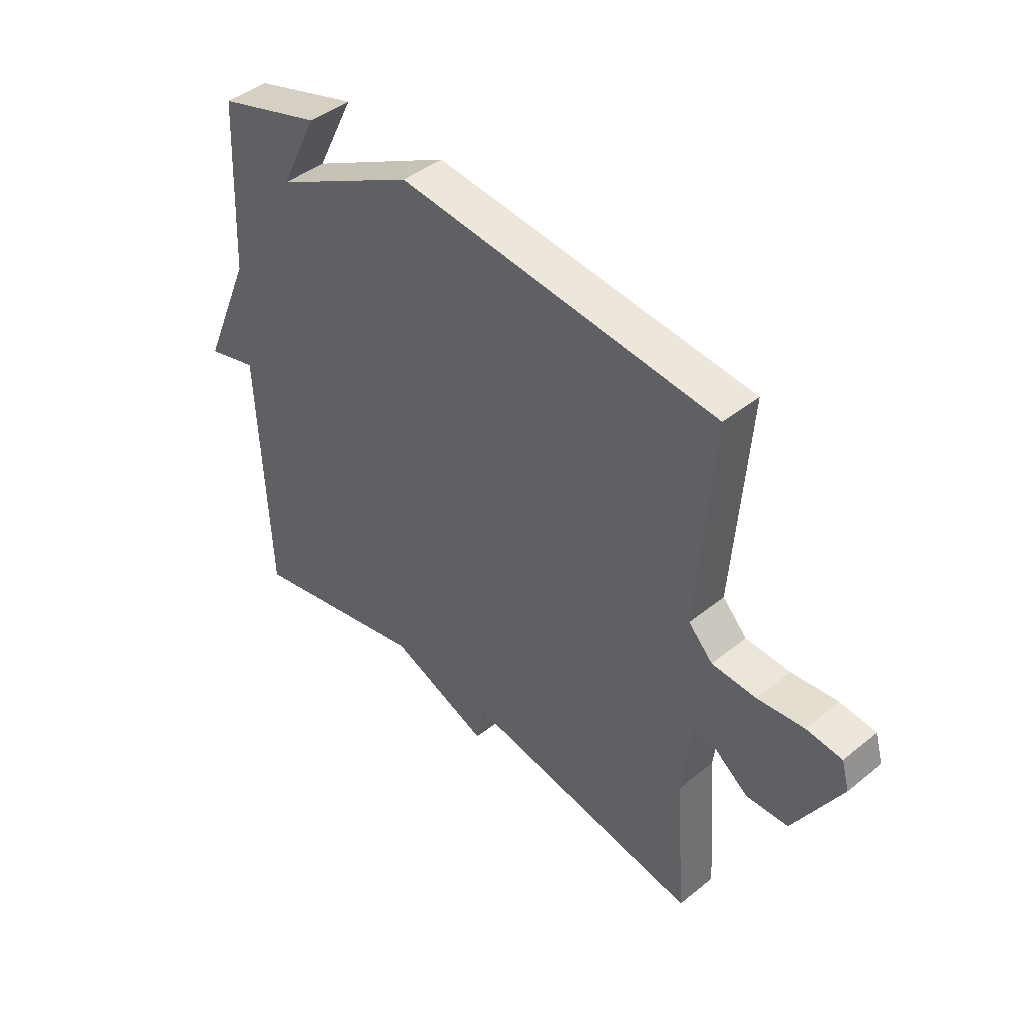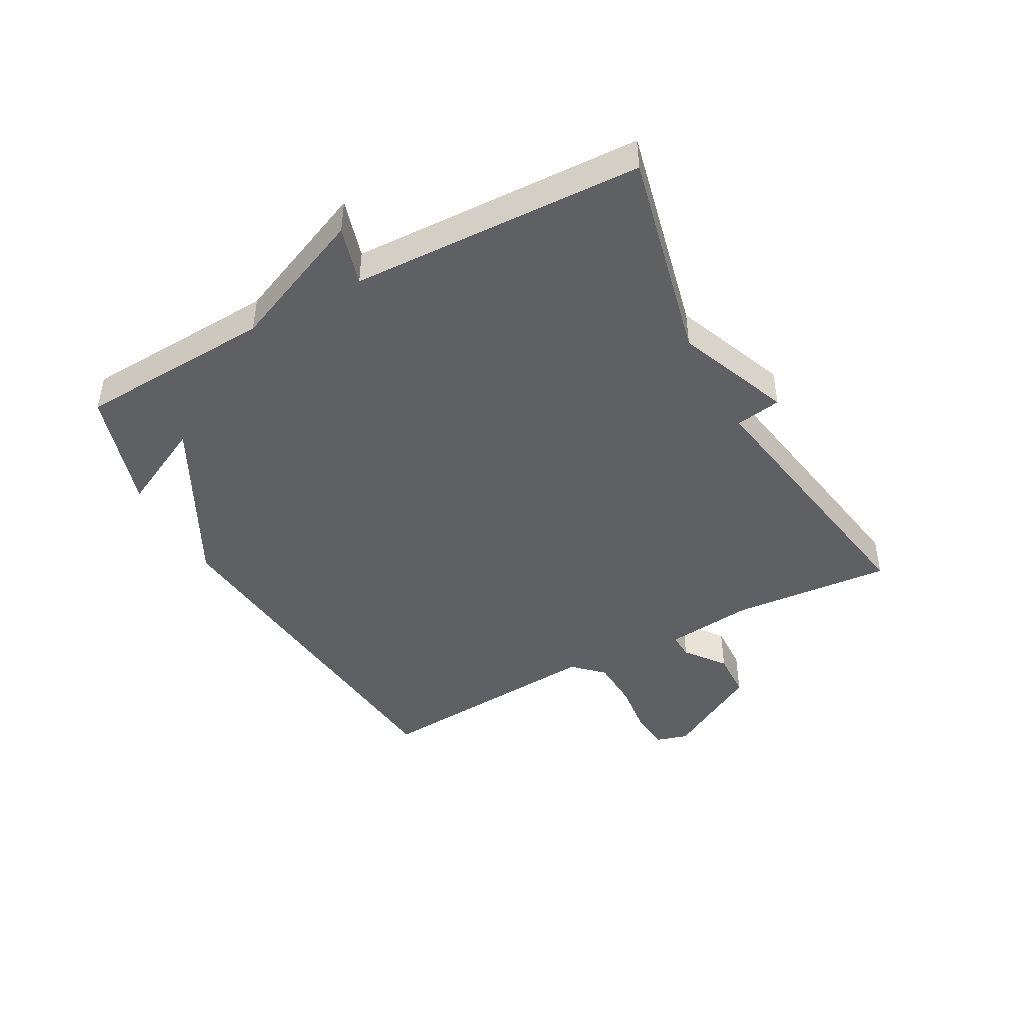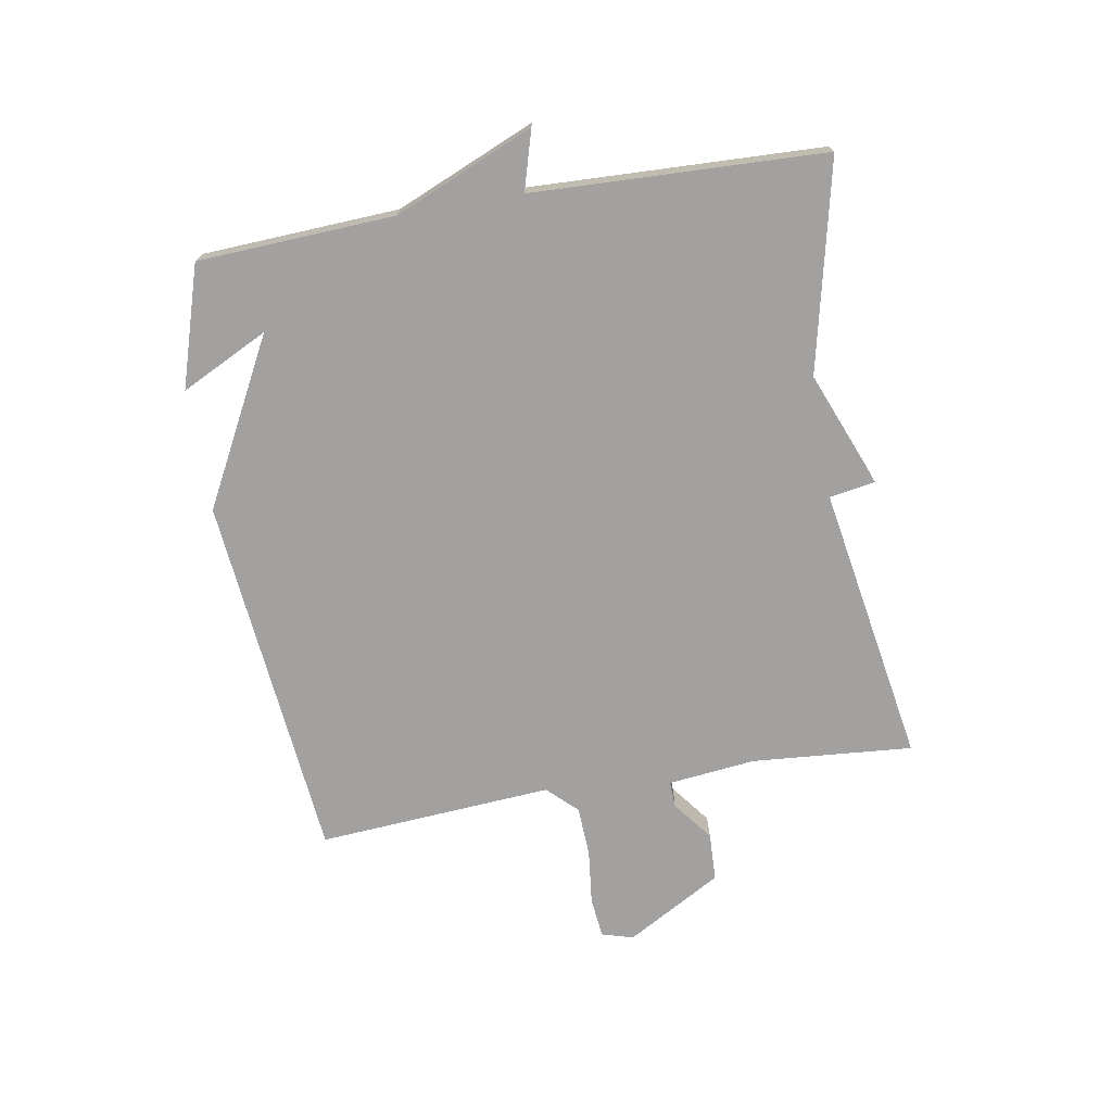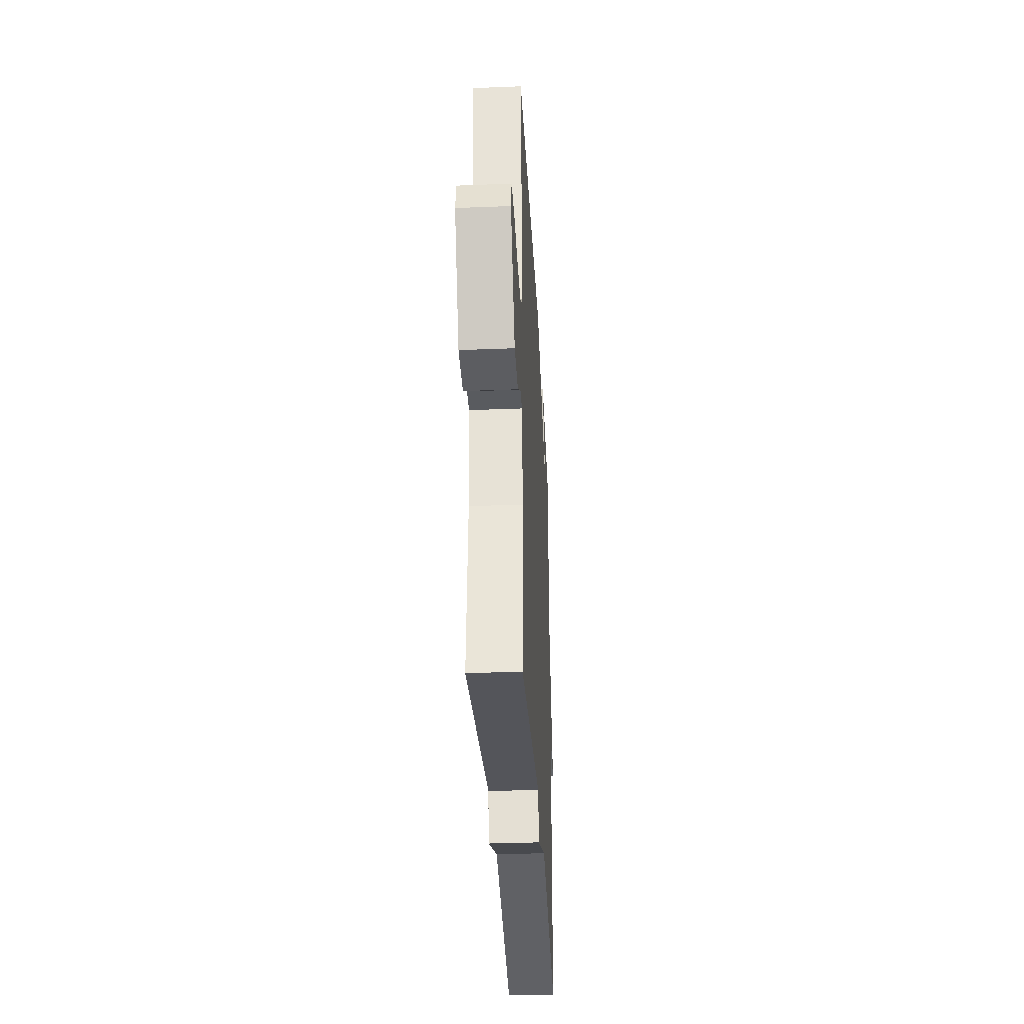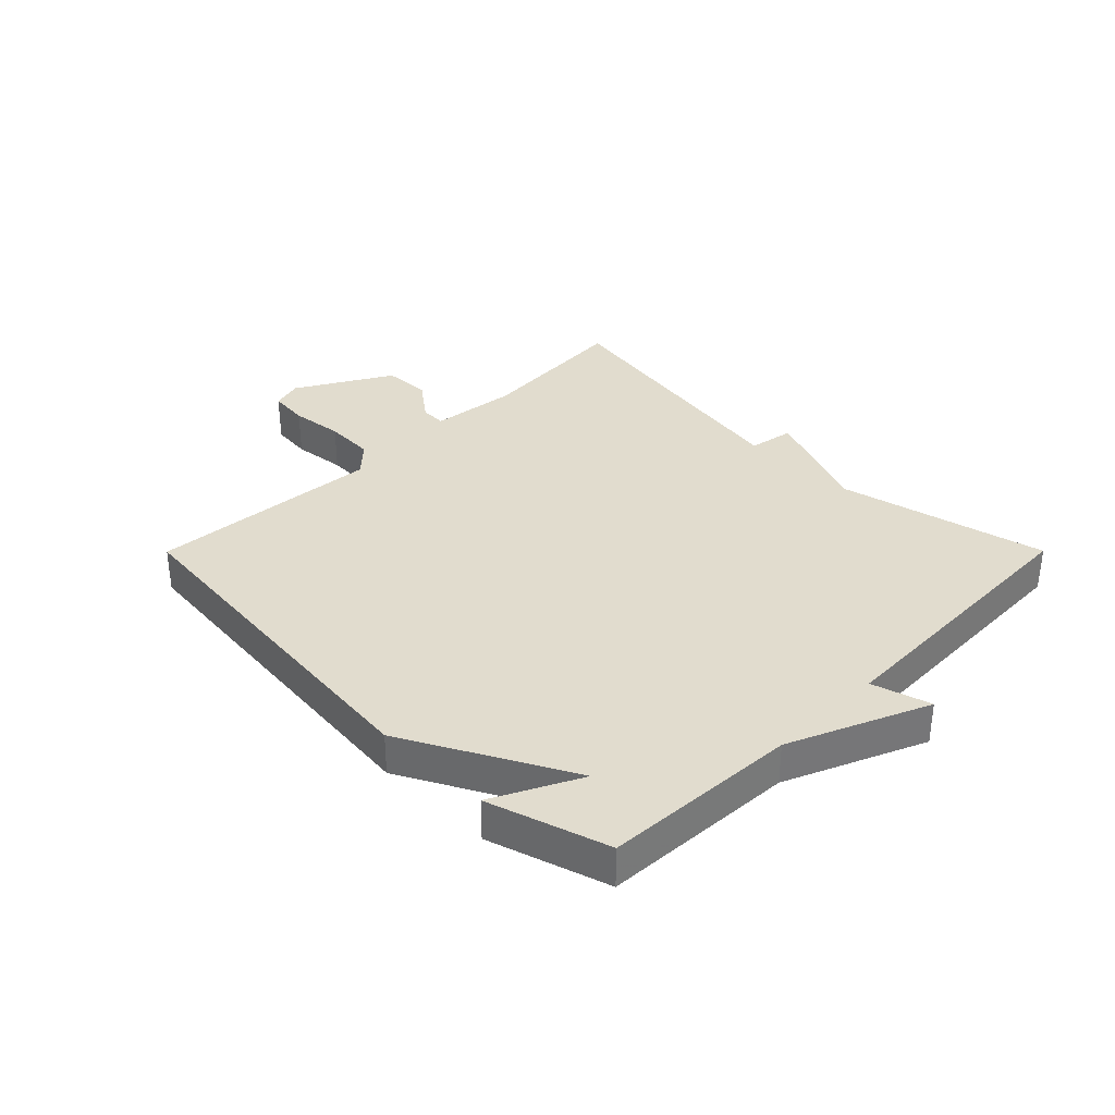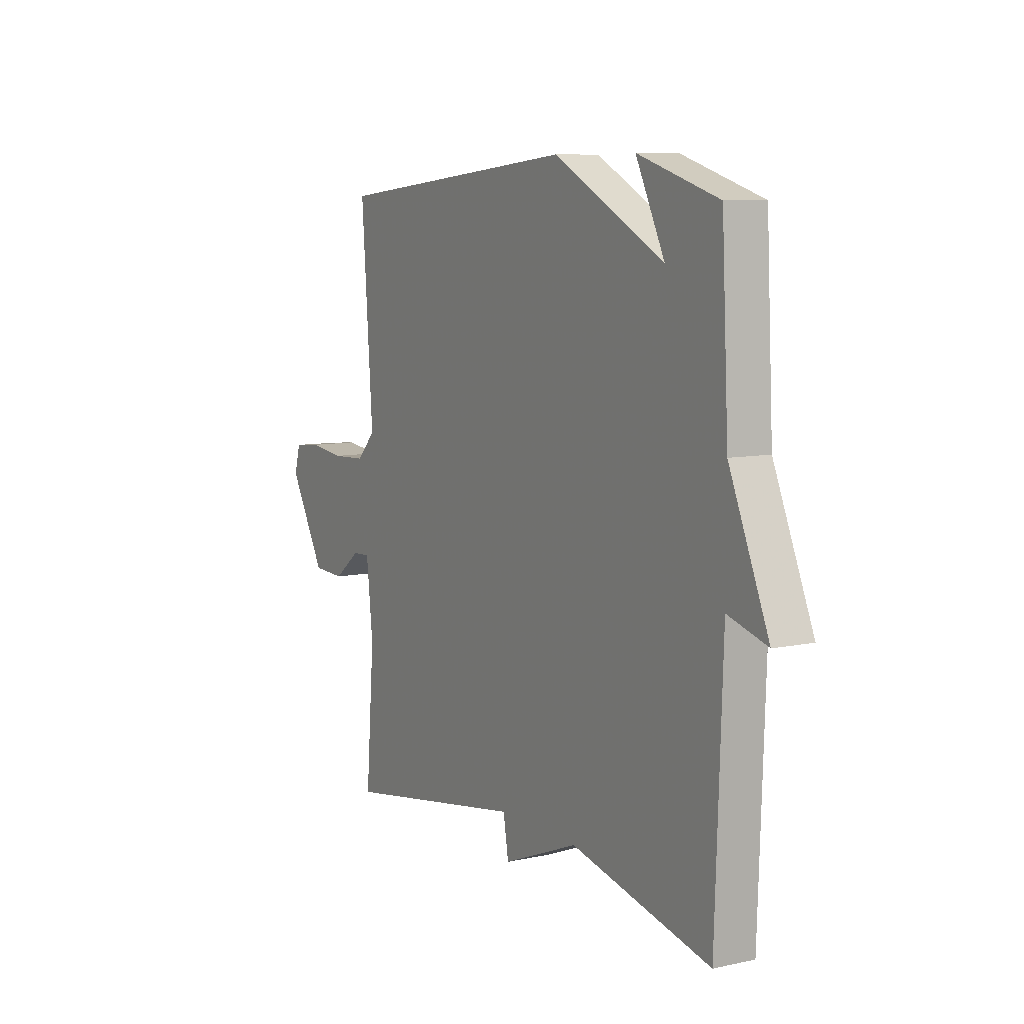
<metadata>
{"format":"obj","ext":"obj","renderer":"f3d","projection":"perspective","resolution":1024,"background":"white","views":[{"elev":43.5,"azim":-133.4,"up":"+Z"},{"elev":-44.7,"azim":118.6,"up":"+Y"},{"elev":-72.3,"azim":99.7,"up":"+Y"},{"elev":-34.8,"azim":-87.0,"up":"+Z"},{"elev":34.1,"azim":44.9,"up":"+Y"},{"elev":8.4,"azim":59.5,"up":"+Z"}]}
</metadata>
<code>
v 0.5 0.07 -0.5
v 0.156 0.07 -0.422
v -0.031 0.07 -0.497
v -0.044 0.07 -0.422
v -0.5 0.07 -0.5
v -0.479 0.07 -0.237
v -0.495 0.07 -0.093
v -0.538 0.07 -0.095
v -0.603 0.07 -0.145
v -0.682 0.07 -0.142
v -0.771 0.07 0.014
v -0.756 0.07 0.066
v -0.689 0.07 0.073
v -0.601 0.07 0.063
v -0.518 0.07 0.067
v -0.472 0.07 0.115
v -0.5 0.07 0.5
v 0.102 0.07 0.561
v 0.373 0.07 0.418
v 0.302 0.07 0.561
v 0.5 0.07 0.5
v 0.517 0.07 0.178
v 0.614 0.07 -0.05
v 0.517 0.07 -0.022
v 0.5 0 -0.5
v 0.156 0 -0.422
v -0.031 0 -0.497
v -0.044 0 -0.422
v -0.5 0 -0.5
v -0.479 0 -0.237
v -0.495 0 -0.093
v -0.538 0 -0.095
v -0.603 0 -0.145
v -0.682 0 -0.142
v -0.771 0 0.014
v -0.756 0 0.066
v -0.689 0 0.073
v -0.601 0 0.063
v -0.518 0 0.067
v -0.472 0 0.115
v -0.5 0 0.5
v 0.102 0 0.561
v 0.373 0 0.418
v 0.302 0 0.561
v 0.5 0 0.5
v 0.517 0 0.178
v 0.614 0 -0.05
v 0.517 0 -0.022
f 22 23 24
f 22 24 1 2
f 19 20 21 22
f 19 22 2
f 18 19 2
f 17 18 2
f 16 17 2
f 15 16 2
f 14 15 2
f 12 13 14
f 11 12 14
f 10 11 14
f 9 10 14
f 8 9 14
f 7 8 14
f 7 14 2
f 6 7 2
f 4 5 6
f 4 6 2
f 2 3 4
f 48 47 46
f 26 25 48 46
f 46 45 44 43
f 26 46 43
f 26 43 42
f 26 42 41
f 26 41 40
f 26 40 39
f 26 39 38
f 38 37 36
f 38 36 35
f 38 35 34
f 38 34 33
f 38 33 32
f 38 32 31
f 26 38 31
f 26 31 30
f 30 29 28
f 26 30 28
f 28 27 26
f 1 25 26 2
f 2 26 27 3
f 3 27 28 4
f 4 28 29 5
f 5 29 30 6
f 6 30 31 7
f 7 31 32 8
f 8 32 33 9
f 9 33 34 10
f 10 34 35 11
f 11 35 36 12
f 12 36 37 13
f 13 37 38 14
f 14 38 39 15
f 15 39 40 16
f 16 40 41 17
f 17 41 42 18
f 18 42 43 19
f 19 43 44 20
f 20 44 45 21
f 21 45 46 22
f 22 46 47 23
f 23 47 48 24
f 24 48 25 1

</code>
